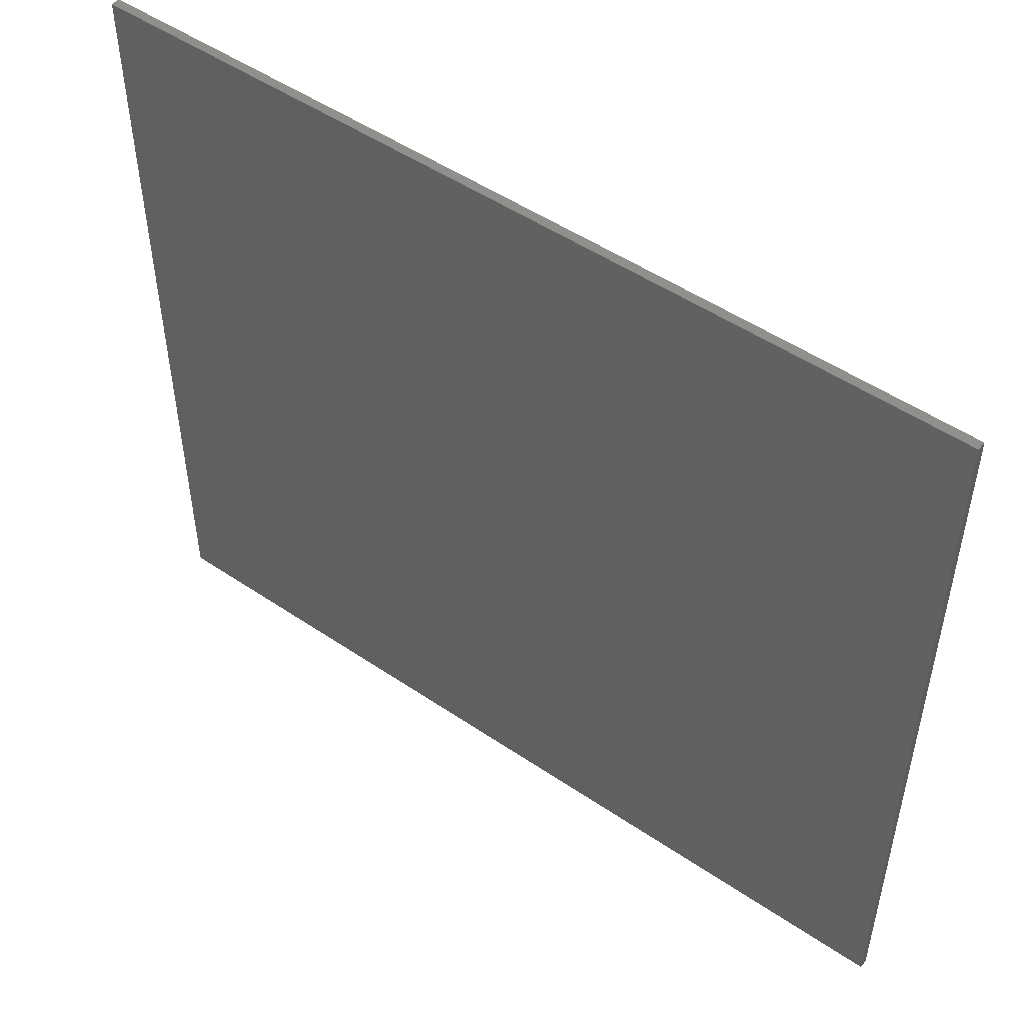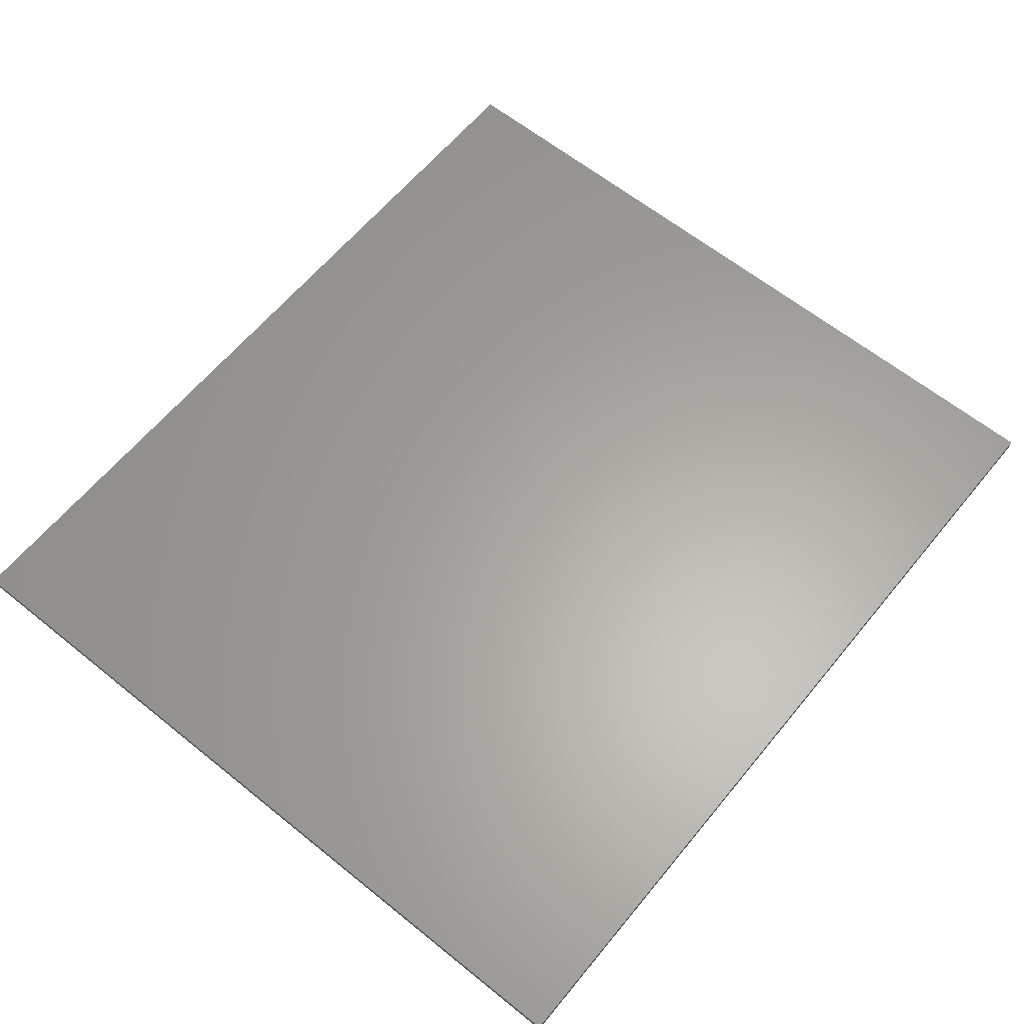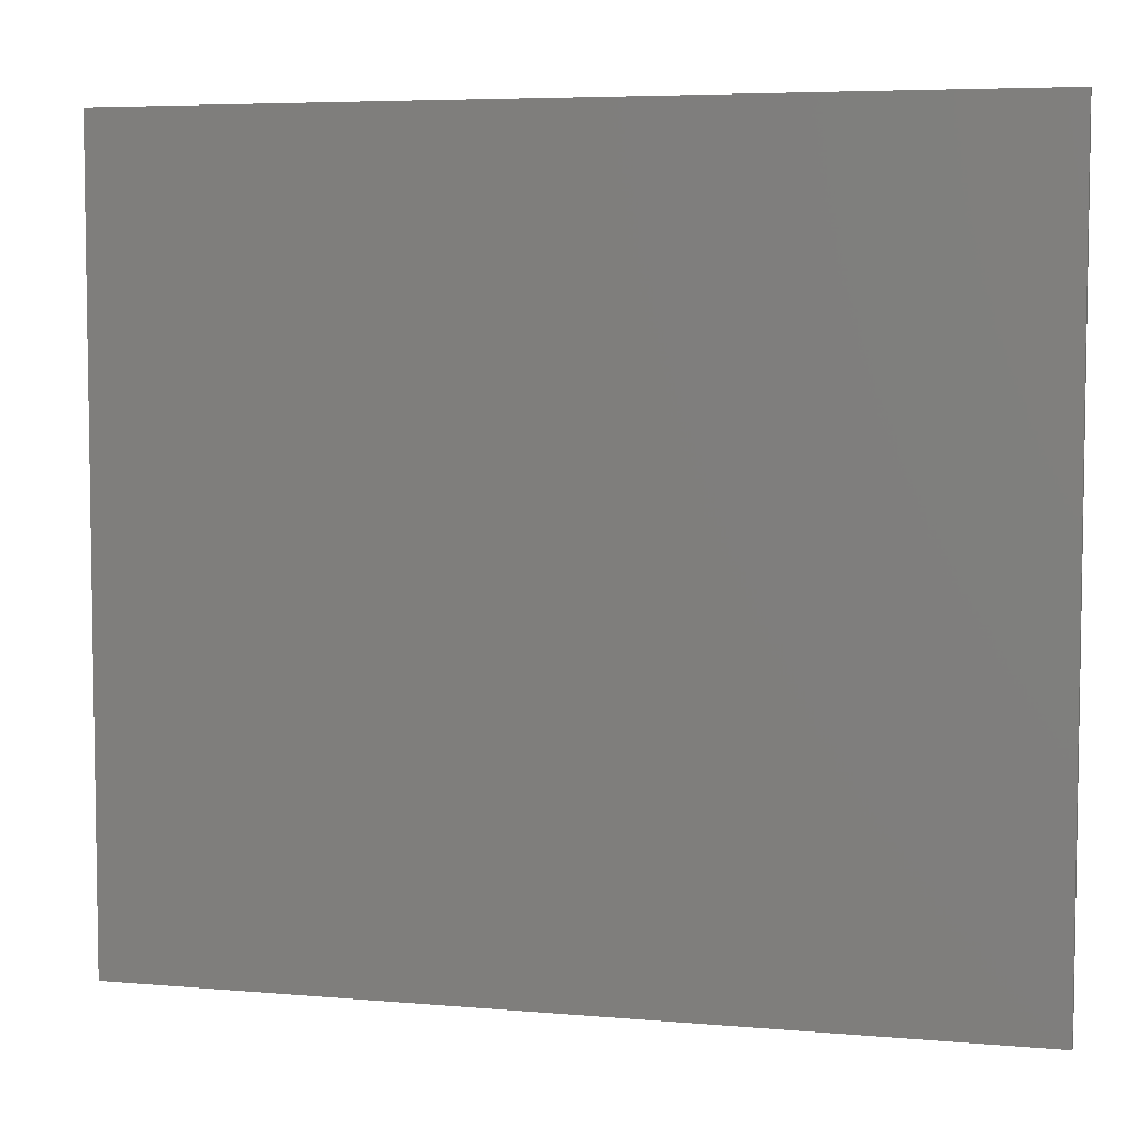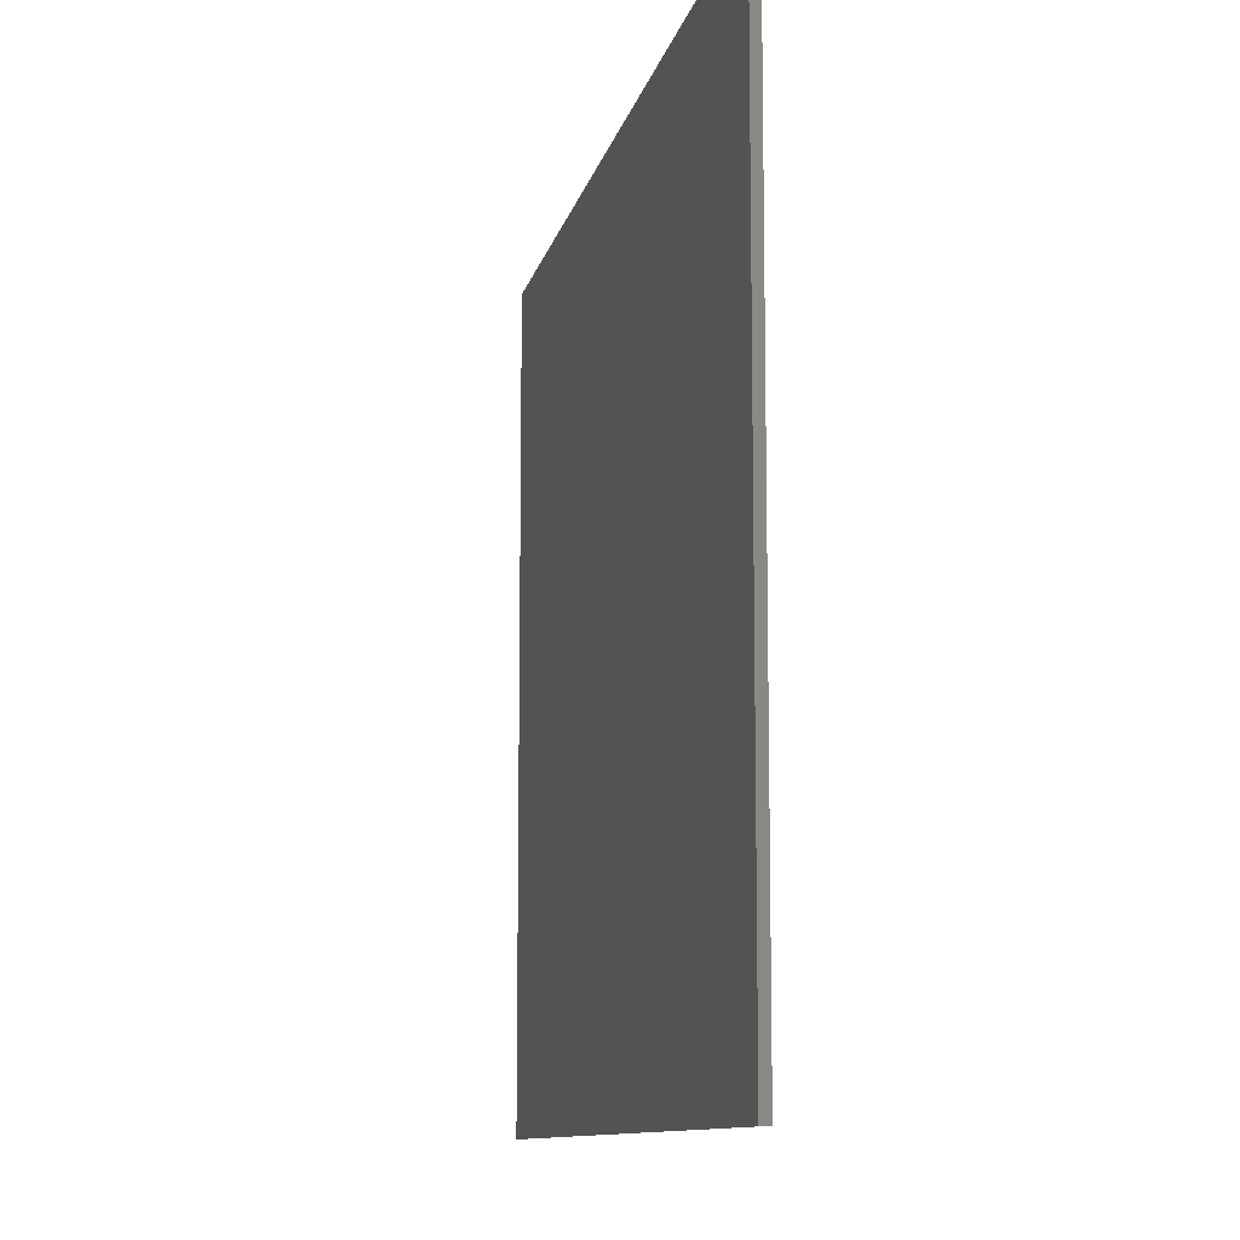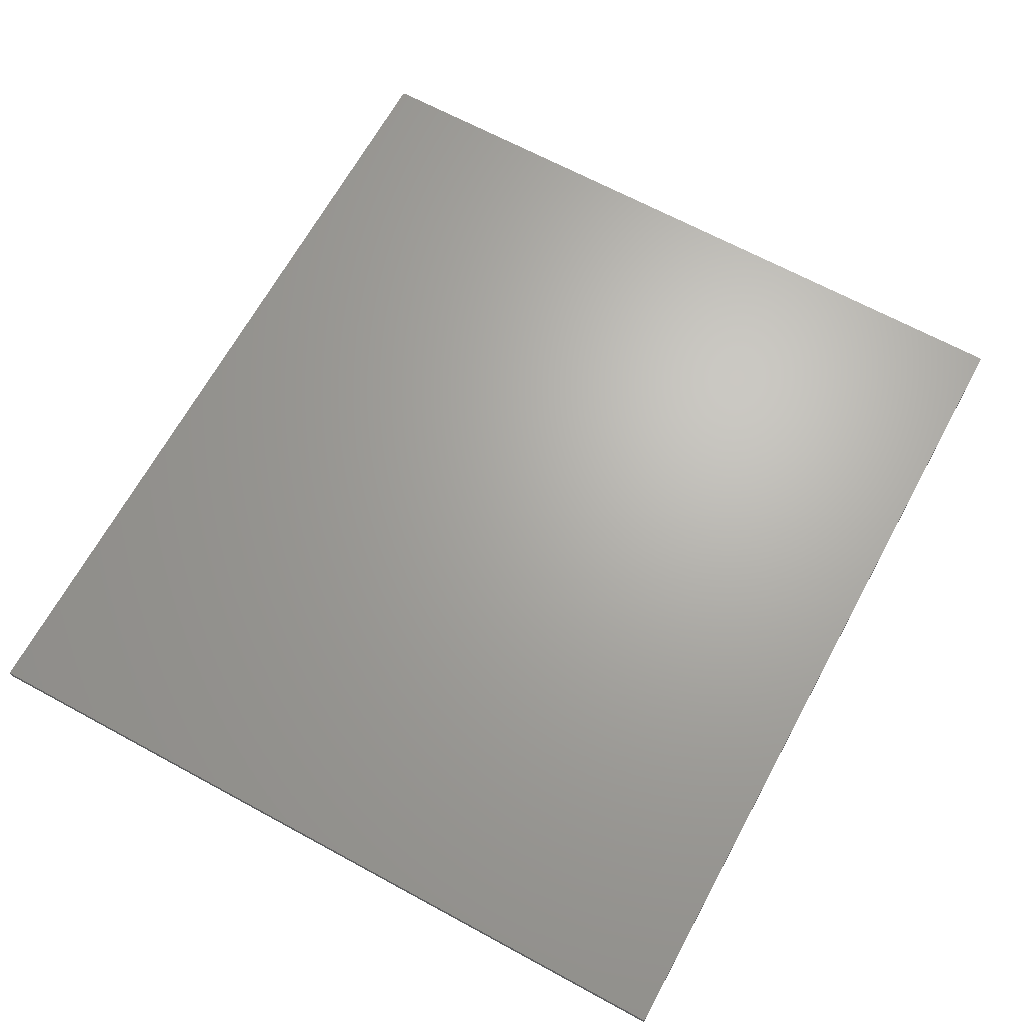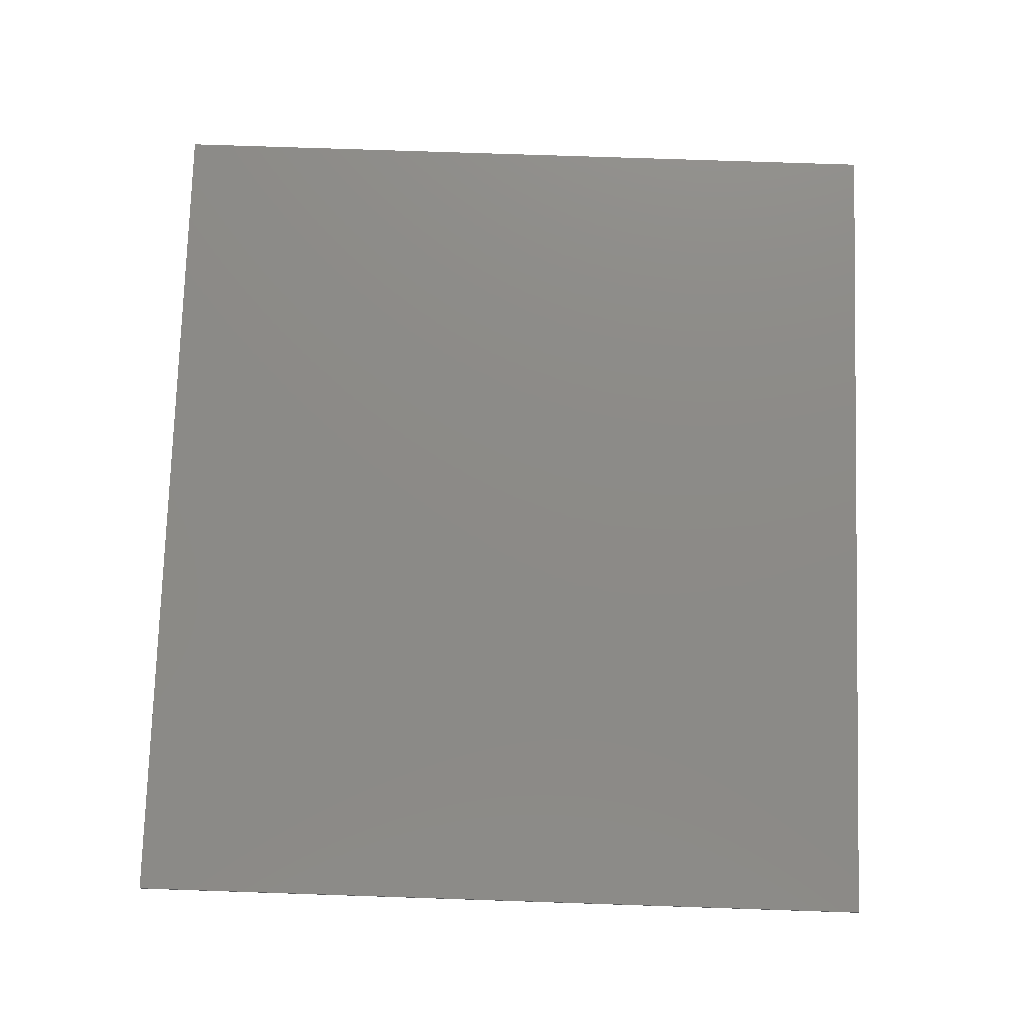
<metadata>
{"format":"stl","ext":"stl","renderer":"f3d","projection":"perspective","resolution":1024,"background":"white","views":[{"elev":50.5,"azim":36.6,"up":"+Z"},{"elev":62.3,"azim":129.3,"up":"+Y"},{"elev":5.6,"azim":15.0,"up":"+Z"},{"elev":-10.6,"azim":-101.7,"up":"+Z"},{"elev":66.6,"azim":-61.4,"up":"+Y"},{"elev":76.9,"azim":-88.1,"up":"+Y"}]}
</metadata>
<code>
# stl→obj: 62 verts, 120 faces
v 0.5 0 0.45
v 0.5 0 -0.45
v -0.5 0 -0.45
v -0.5 0 0.45
v -0.5 -0.01 0.45
v 0.5 -0.01 0.45
v -0.5 -0.01 -0.45
v 0.5 -0.01 -0.45
v 0.009421 -0.01 -0.2634
v 0 -0.01 -0.2688
v 0.2944 -0.01 -0.2688
v -0.2944 -0.01 -0.2688
v -0.009421 -0.01 -0.2634
v 0.2944 -0.01 0.2688
v 0.2871 -0.01 0.05215
v 0.2944 -0.01 -0.06129
v -0.2944 -0.01 -0.06129
v -0.2871 -0.01 0.05215
v -0.2944 -0.01 0.2688
v 0.2438 -0.01 0.1441
v -0.2438 -0.01 0.1441
v 0.1708 -0.01 0.2322
v -0.1708 -0.01 0.2322
v 0 -0.01 0.2688
v 0.02237 -0.01 -0.1973
v 0.05448 -0.01 0.004838
v 0 -0.01 0.01183
v -0.05448 -0.01 0.004838
v -0.02237 -0.01 -0.1973
v 0.227 -0.01 0.0672
v 0.1331 -0.01 -0.06129
v 0.2364 -0.01 0.02097
v -0.2364 -0.01 0.02097
v -0.1331 -0.01 -0.06129
v -0.227 -0.01 0.0672
v 0.197 -0.01 0.1129
v -0.197 -0.01 0.1129
v 0.1687 -0.01 0.1478
v 0.09951 -0.01 -0.02473
v -0.09951 -0.01 -0.02473
v -0.1687 -0.01 0.1478
v 0.1201 -0.01 0.1844
v -0.1201 -0.01 0.1844
v 0.08448 -0.01 0.2027
v -0.08448 -0.01 0.2027
v 0.01884 -0.01 0.2172
v -0.01884 -0.01 0.2172
v 0.1893 -0.01 -0.2505
v 0.02061 -0.01 -0.2521
v -0.02061 -0.01 -0.2521
v -0.1893 -0.01 -0.2505
v 0.2043 -0.01 -0.1441
v -0.2043 -0.01 -0.1441
v 0 -0.01 -0.2118
v 0.015 -0.01 -0.2048
v -0.015 -0.01 -0.2048
v 0.1351 -0.01 -0.1898
v 0.1519 -0.01 -0.1075
v -0.1519 -0.01 -0.1075
v -0.1351 -0.01 -0.1898
v 0.2438 -0.01 -0.03226
v -0.2438 -0.01 -0.03226
f 1 2 3
f 1 3 4
f 5 6 1
f 5 1 4
f 7 5 4
f 7 4 3
f 8 7 3
f 8 3 2
f 6 8 2
f 6 2 1
f 9 10 11
f 12 10 13
f 14 15 16
f 17 18 19
f 14 20 15
f 18 21 19
f 14 22 20
f 21 23 19
f 14 24 22
f 23 24 19
f 25 26 27
f 27 28 29
f 30 31 32
f 33 34 35
f 20 36 30
f 35 37 21
f 38 39 36
f 37 40 41
f 22 42 38
f 41 43 23
f 44 26 42
f 43 28 45
f 22 44 42
f 43 45 23
f 24 27 46
f 47 27 24
f 17 7 12
f 11 10 8
f 6 14 16
f 5 19 24
f 11 48 49
f 11 49 9
f 13 50 51
f 13 51 12
f 11 16 52
f 11 52 48
f 51 53 17
f 51 17 12
f 54 55 25
f 54 25 27
f 27 29 56
f 27 56 54
f 25 57 58
f 25 58 31
f 34 59 60
f 34 60 29
f 25 31 39
f 25 39 26
f 28 40 34
f 28 34 29
f 58 61 32
f 58 32 31
f 34 33 62
f 34 62 59
f 31 30 36
f 31 36 39
f 40 37 35
f 40 35 34
f 39 38 42
f 39 42 26
f 28 43 41
f 28 41 40
f 26 44 46
f 26 46 27
f 27 47 45
f 27 45 28
f 10 9 55
f 10 55 54
f 54 56 13
f 54 13 10
f 9 49 25
f 9 25 55
f 56 29 50
f 56 50 13
f 49 48 57
f 49 57 25
f 29 60 51
f 29 51 50
f 48 52 58
f 48 58 57
f 60 59 53
f 60 53 51
f 52 16 61
f 52 61 58
f 59 62 17
f 59 17 53
f 16 15 32
f 16 32 61
f 62 33 18
f 62 18 17
f 15 20 30
f 15 30 32
f 33 35 21
f 33 21 18
f 20 22 38
f 20 38 36
f 37 41 23
f 37 23 21
f 22 24 46
f 22 46 44
f 45 47 24
f 45 24 23
f 17 19 5
f 17 5 7
f 10 12 7
f 10 7 8
f 16 11 8
f 16 8 6
f 24 14 6
f 24 6 5

</code>
